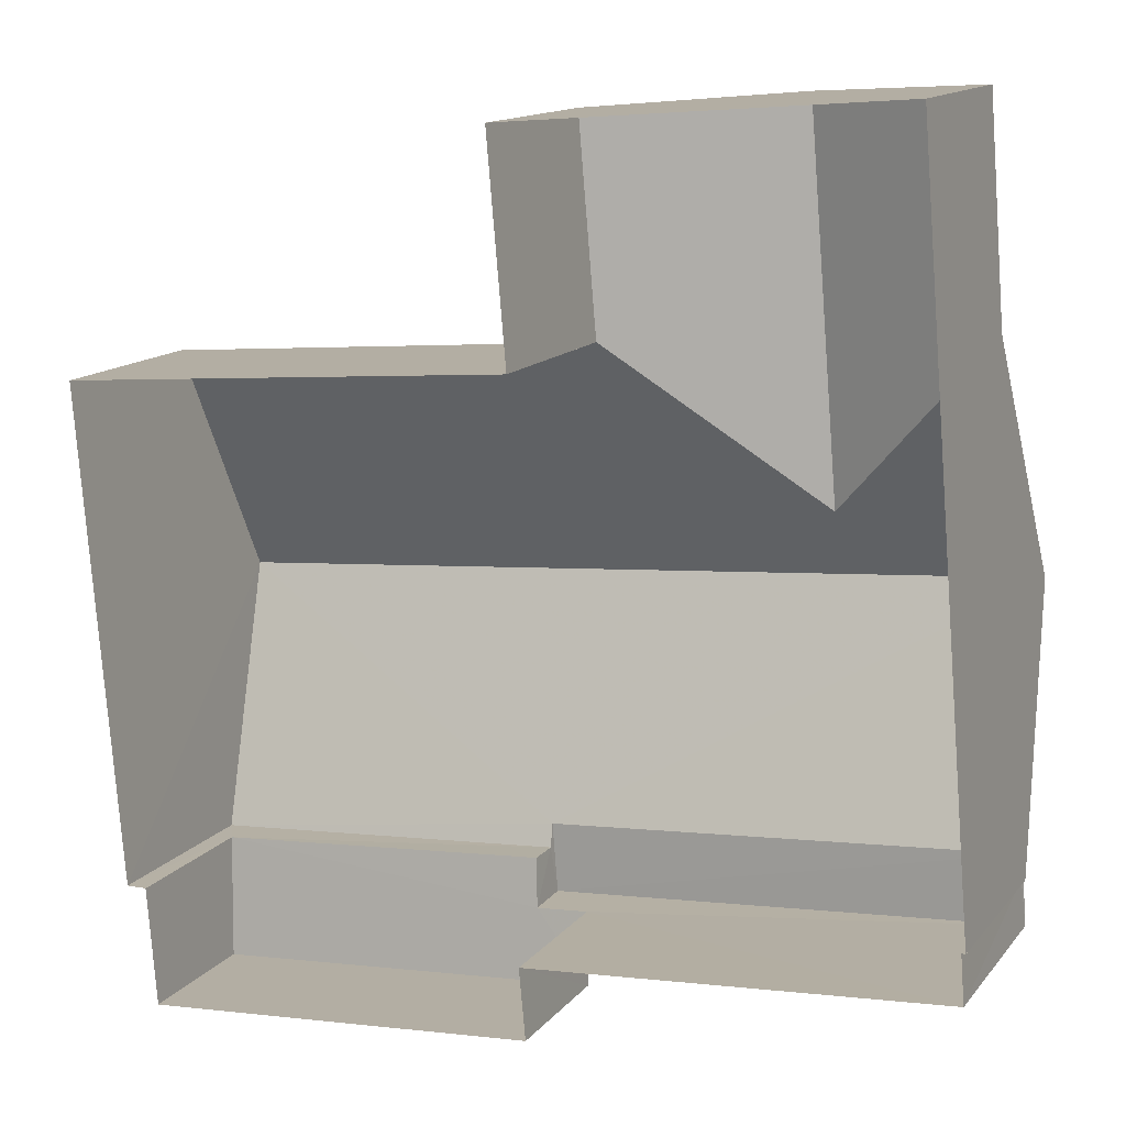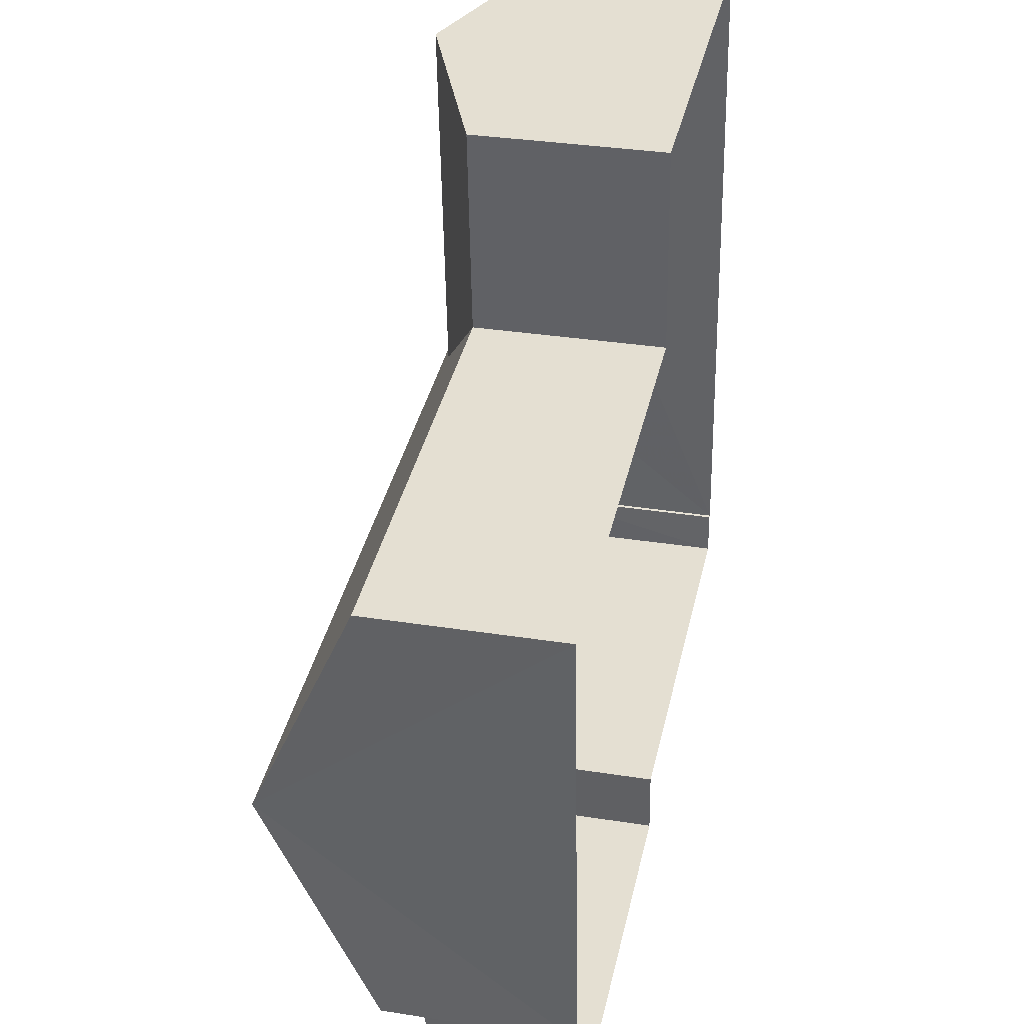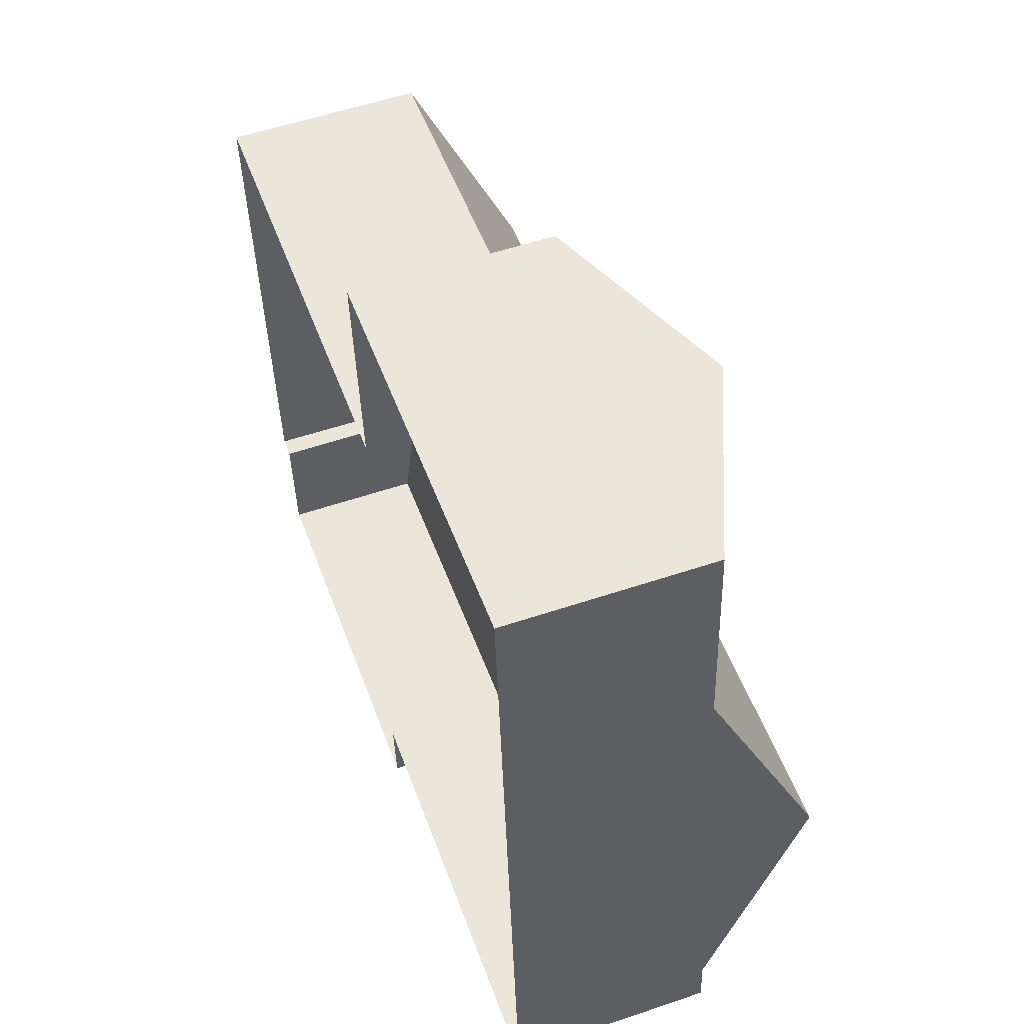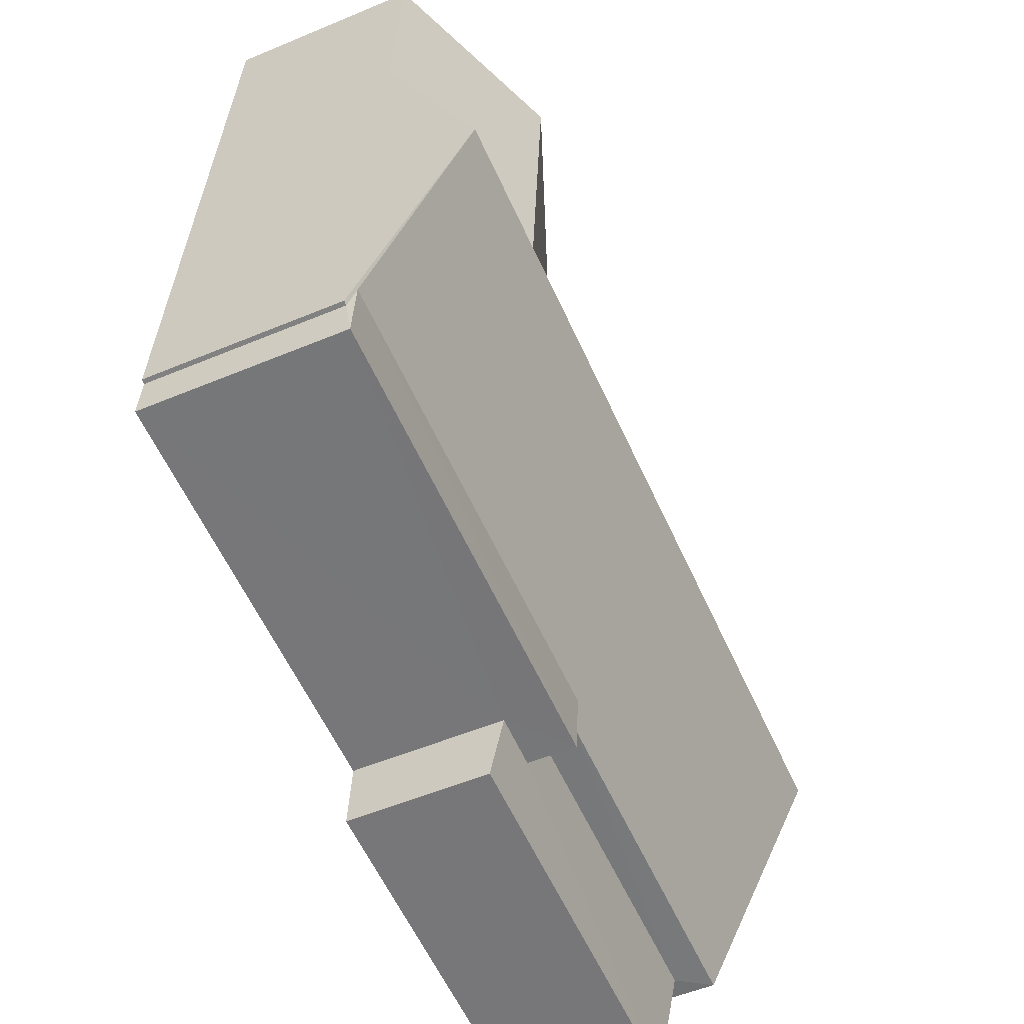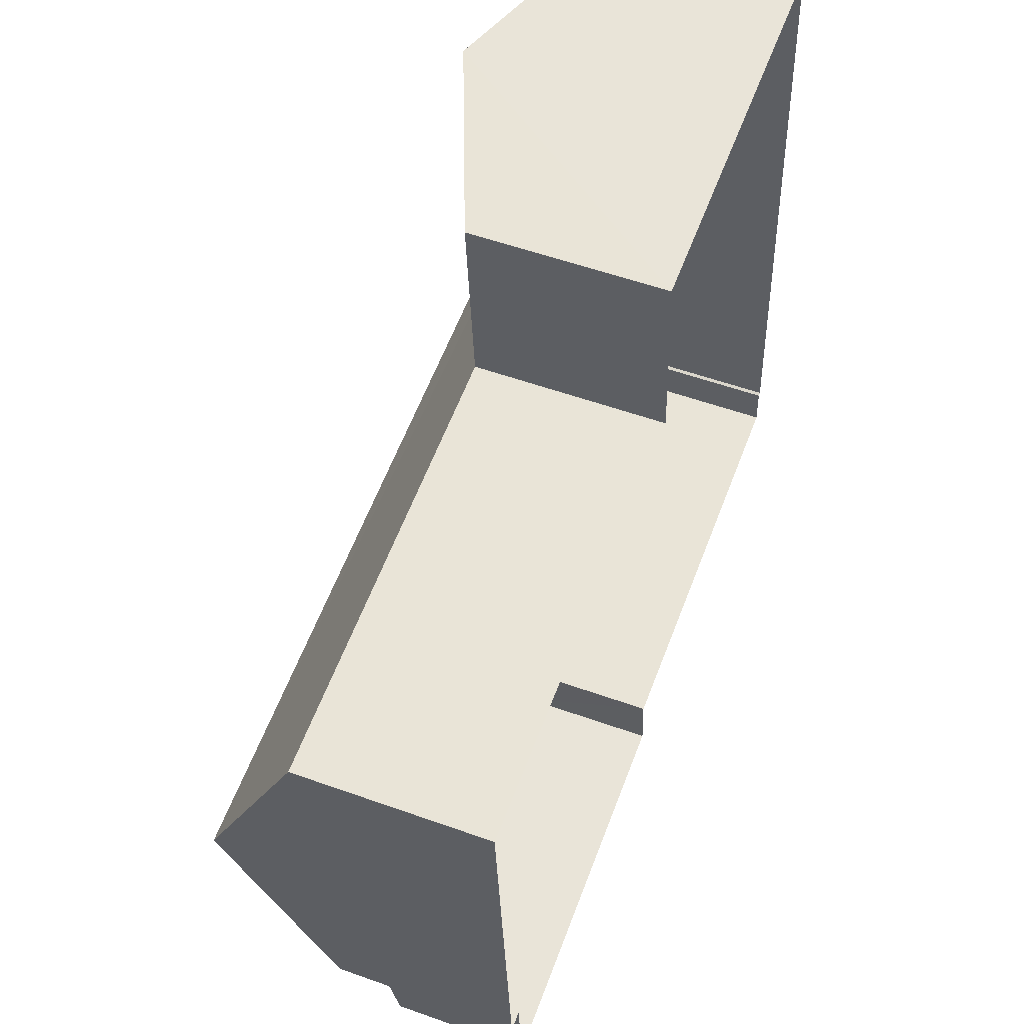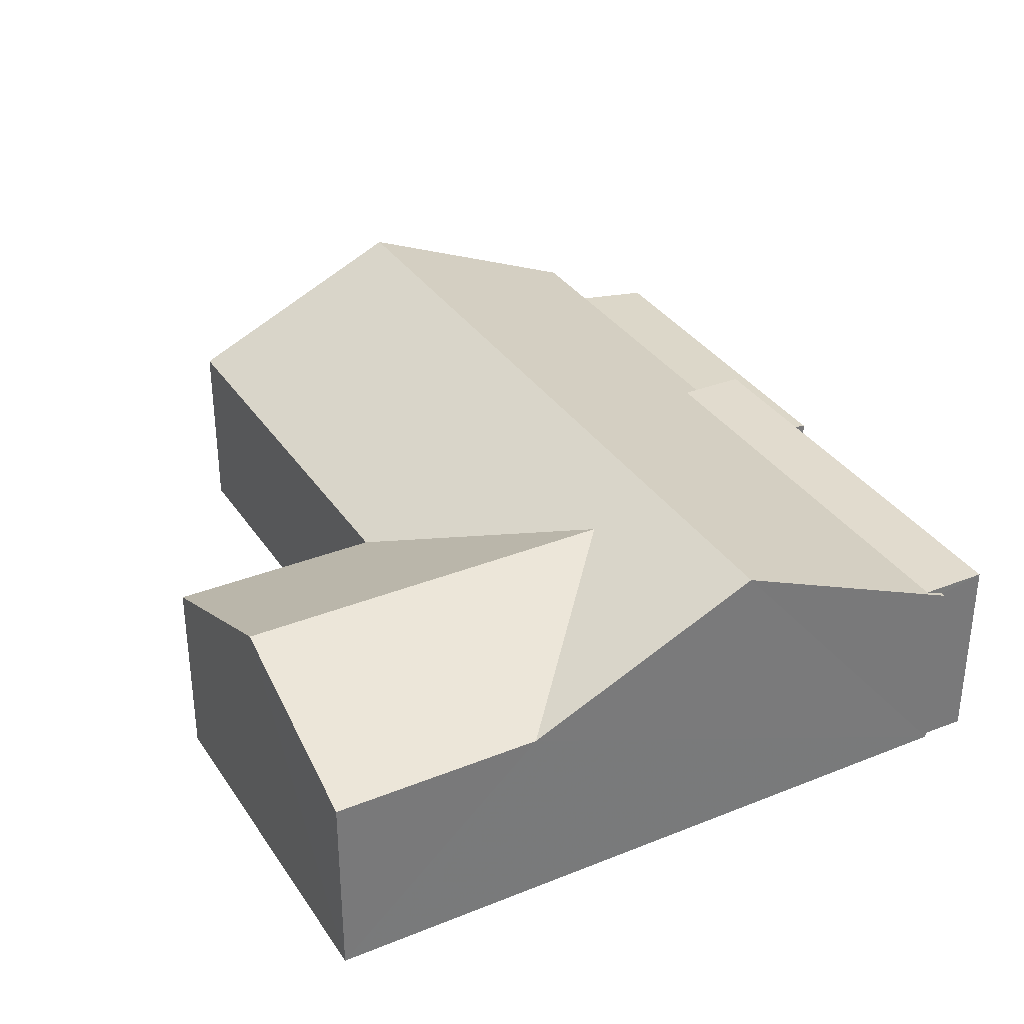
<metadata>
{"format":"obj","ext":"obj","renderer":"f3d","projection":"perspective","resolution":1024,"background":"white","views":[{"elev":13.8,"azim":-155.6,"up":"+Y"},{"elev":32.7,"azim":102.4,"up":"+Y"},{"elev":56.3,"azim":-109.7,"up":"+Y"},{"elev":-52.9,"azim":-65.8,"up":"+Y"},{"elev":54.8,"azim":110.8,"up":"+Y"},{"elev":33.9,"azim":-123.5,"up":"+Z"}]}
</metadata>
<code>
v -2.2e+05 -1.244e+05 30.69
v -2.2e+05 -1.244e+05 30.69
v -2.2e+05 -1.244e+05 30.69
v -2.2e+05 -1.244e+05 30.69
v -2.2e+05 -1.244e+05 30.69
v -2.2e+05 -1.244e+05 30.69
v -2.2e+05 -1.244e+05 30.69
v -2.2e+05 -1.244e+05 30.69
v -2.2e+05 -1.244e+05 30.69
v -2.2e+05 -1.244e+05 30.69
v -2.2e+05 -1.244e+05 30.69
v -2.2e+05 -1.244e+05 30.69
v -2.2e+05 -1.244e+05 33.66
v -2.2e+05 -1.244e+05 33.66
v -2.2e+05 -1.244e+05 34.86
v -2.2e+05 -1.244e+05 34.86
v -2.2e+05 -1.244e+05 33.8
v -2.2e+05 -1.244e+05 33.8
v -2.2e+05 -1.244e+05 33.8
v -2.2e+05 -1.244e+05 33.8
v -2.2e+05 -1.244e+05 33.66
v -2.2e+05 -1.244e+05 33.66
v -2.2e+05 -1.244e+05 33.66
v -2.2e+05 -1.244e+05 33.66
v -2.2e+05 -1.244e+05 35.32
v -2.2e+05 -1.244e+05 35.32
v -2.2e+05 -1.244e+05 33.66
v -2.2e+05 -1.244e+05 33.66
v -2.2e+05 -1.244e+05 33.66
v -2.2e+05 -1.244e+05 33.04
v -2.2e+05 -1.244e+05 32.88
v -2.2e+05 -1.244e+05 33.04
v -2.2e+05 -1.244e+05 32.88
v -2.2e+05 -1.244e+05 33.15
v -2.2e+05 -1.244e+05 33.15
f 1 2 3
f 3 2 4
f 4 5 6
f 7 2 8
f 7 8 9
f 10 5 11
f 12 11 7
f 4 2 7
f 11 5 4
f 11 4 7
f 13 14 15
f 16 13 15
f 17 18 19
f 20 17 19
f 21 22 17
f 23 24 20
f 17 20 25
f 21 17 25
f 20 24 26
f 25 20 26
f 15 27 28
f 16 15 28
f 28 25 16
f 13 16 26
f 13 26 29
f 16 25 26
f 30 31 32
f 31 33 32
f 32 34 35
f 32 33 34
f 24 1 26
f 1 3 26
f 3 29 26
f 22 21 10
f 11 22 10
f 14 4 6
f 14 13 4
f 7 9 31
f 30 7 31
f 25 28 10
f 27 5 28
f 25 10 21
f 28 5 10
f 14 6 15
f 6 5 15
f 5 27 15
f 22 12 18
f 18 17 22
f 11 12 22
f 2 1 34
f 1 24 34
f 34 23 35
f 34 24 23
f 2 33 8
f 2 34 33
f 19 32 23
f 32 35 23
f 20 19 23
f 33 9 8
f 33 31 9
f 3 13 29
f 3 4 13
f 12 30 18
f 18 30 19
f 12 7 30
f 19 30 32

</code>
